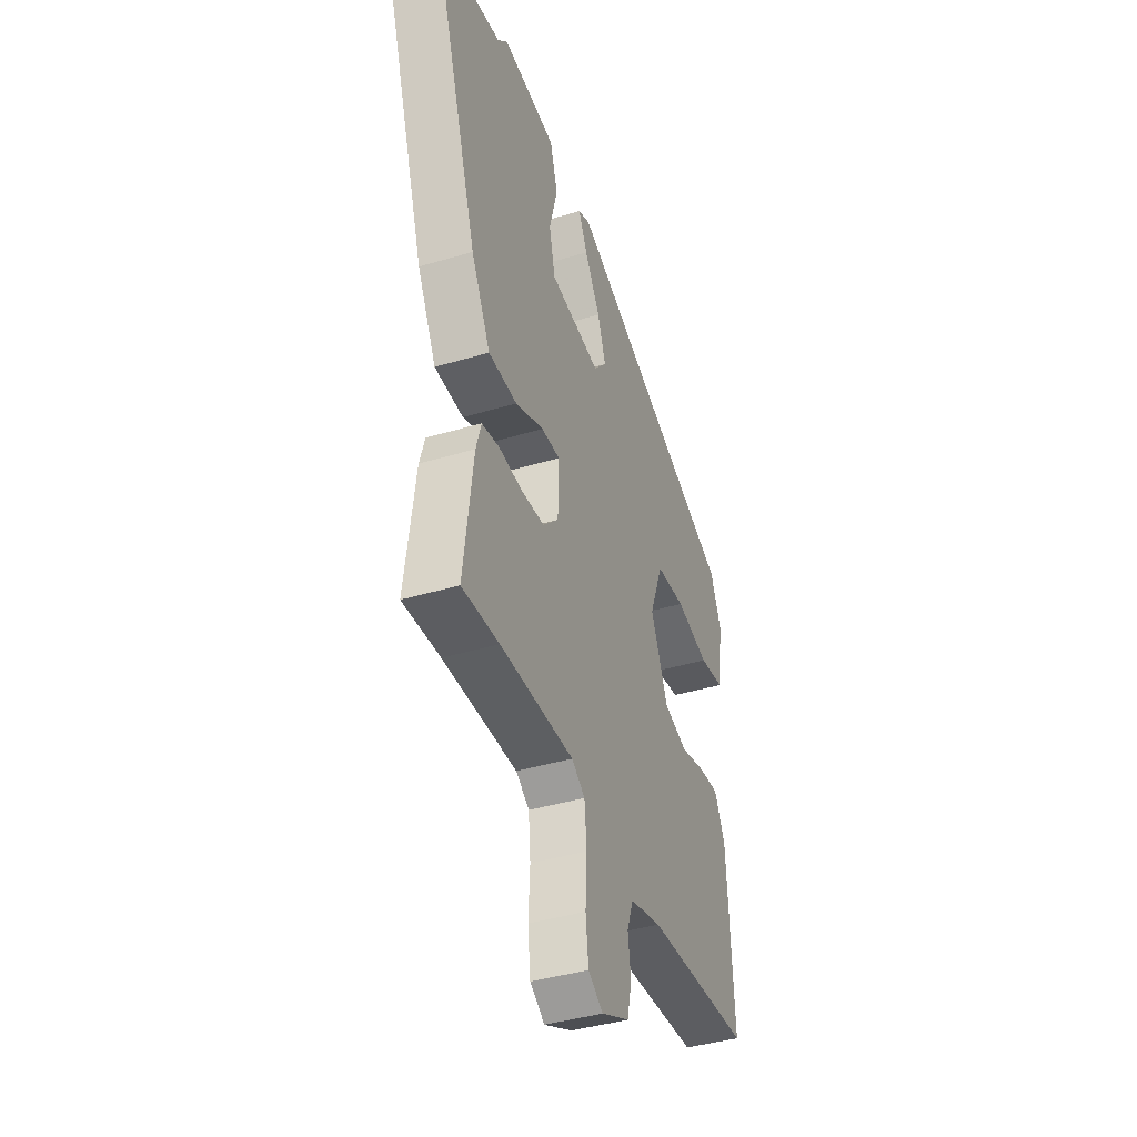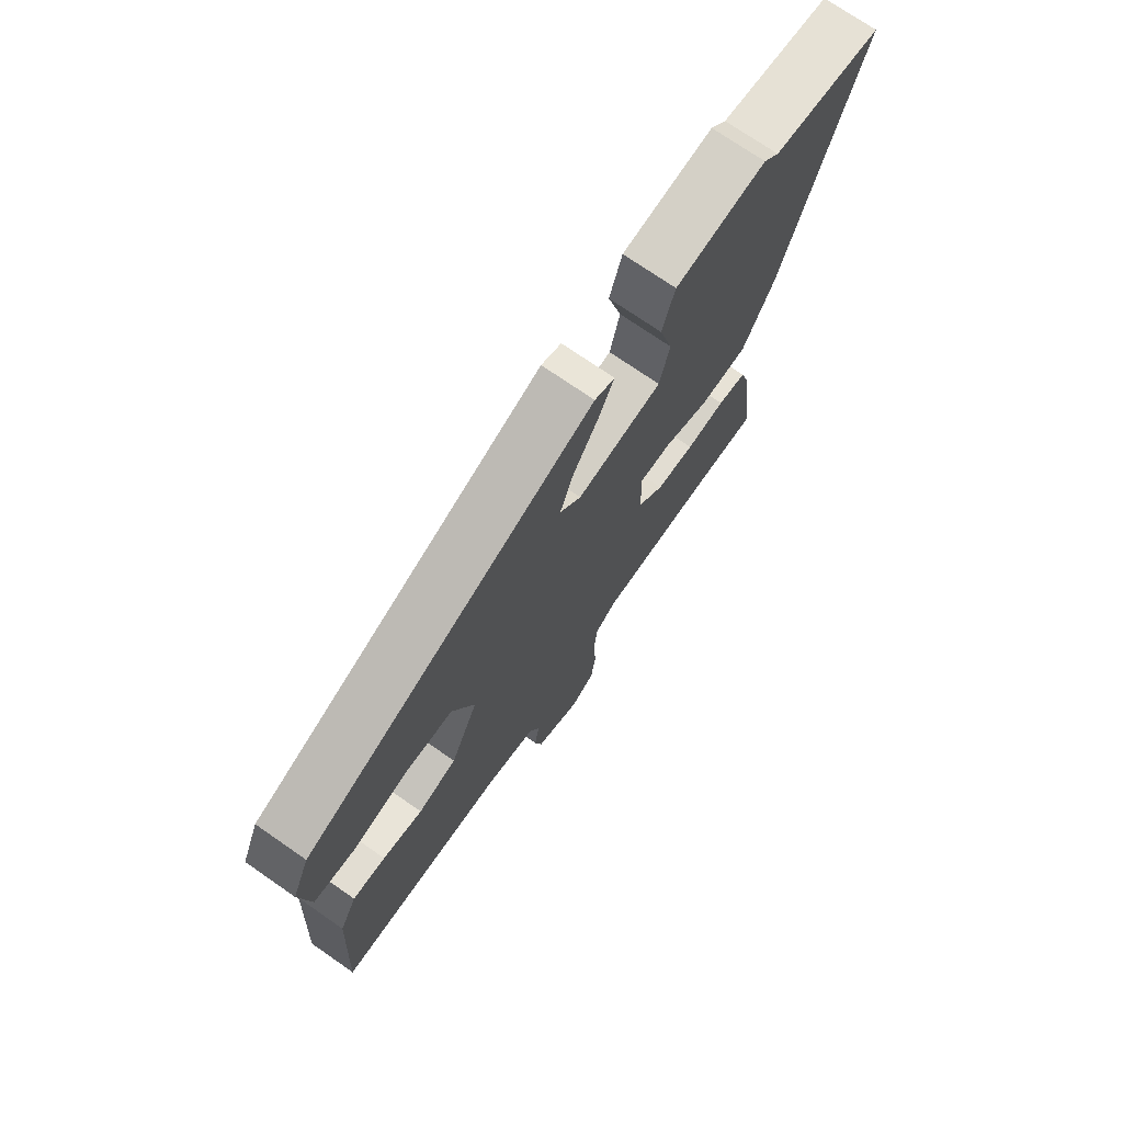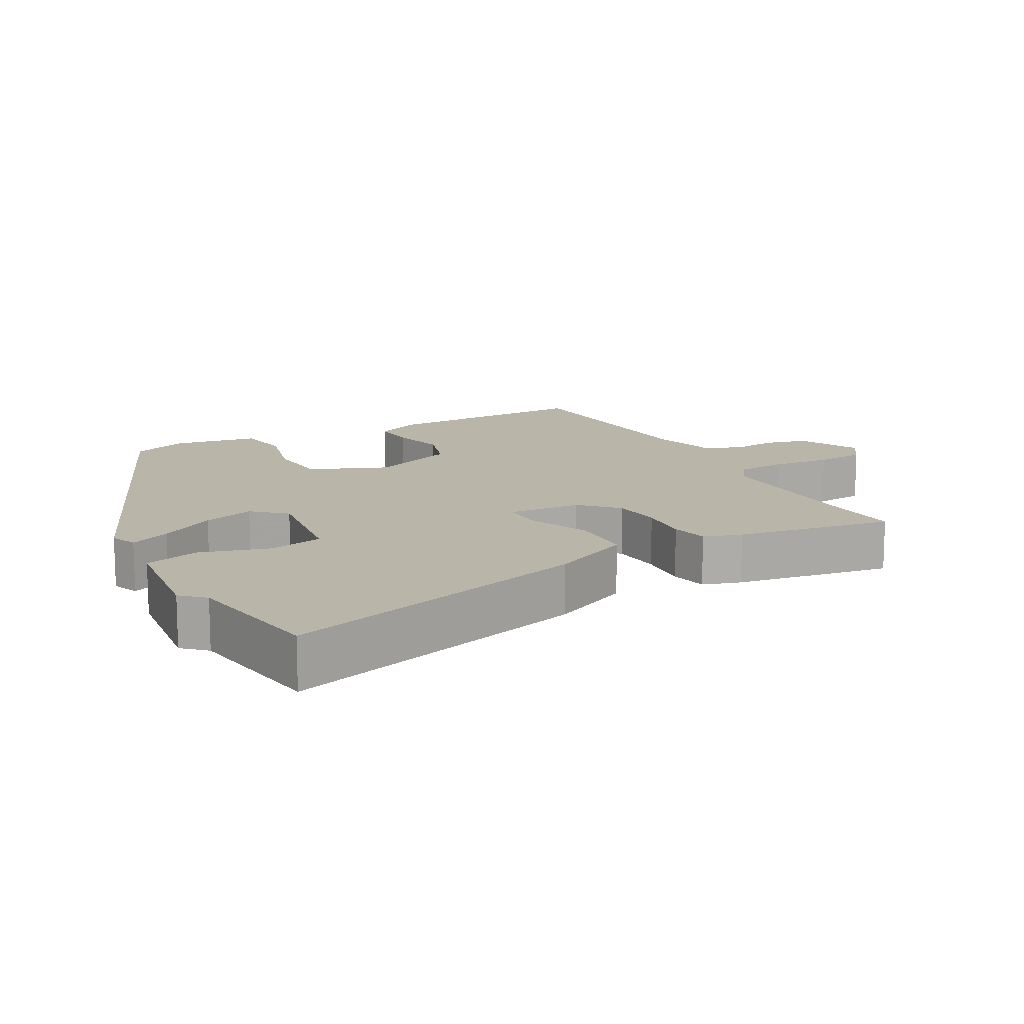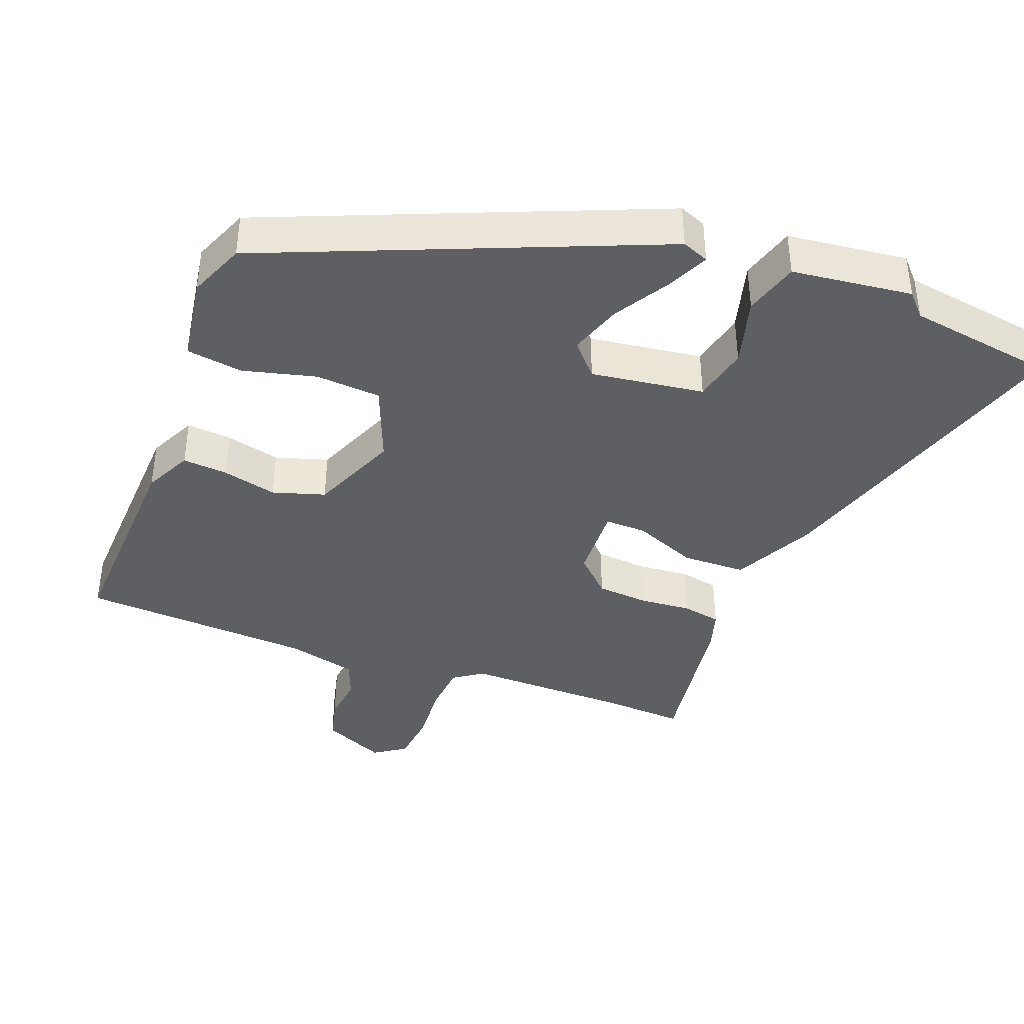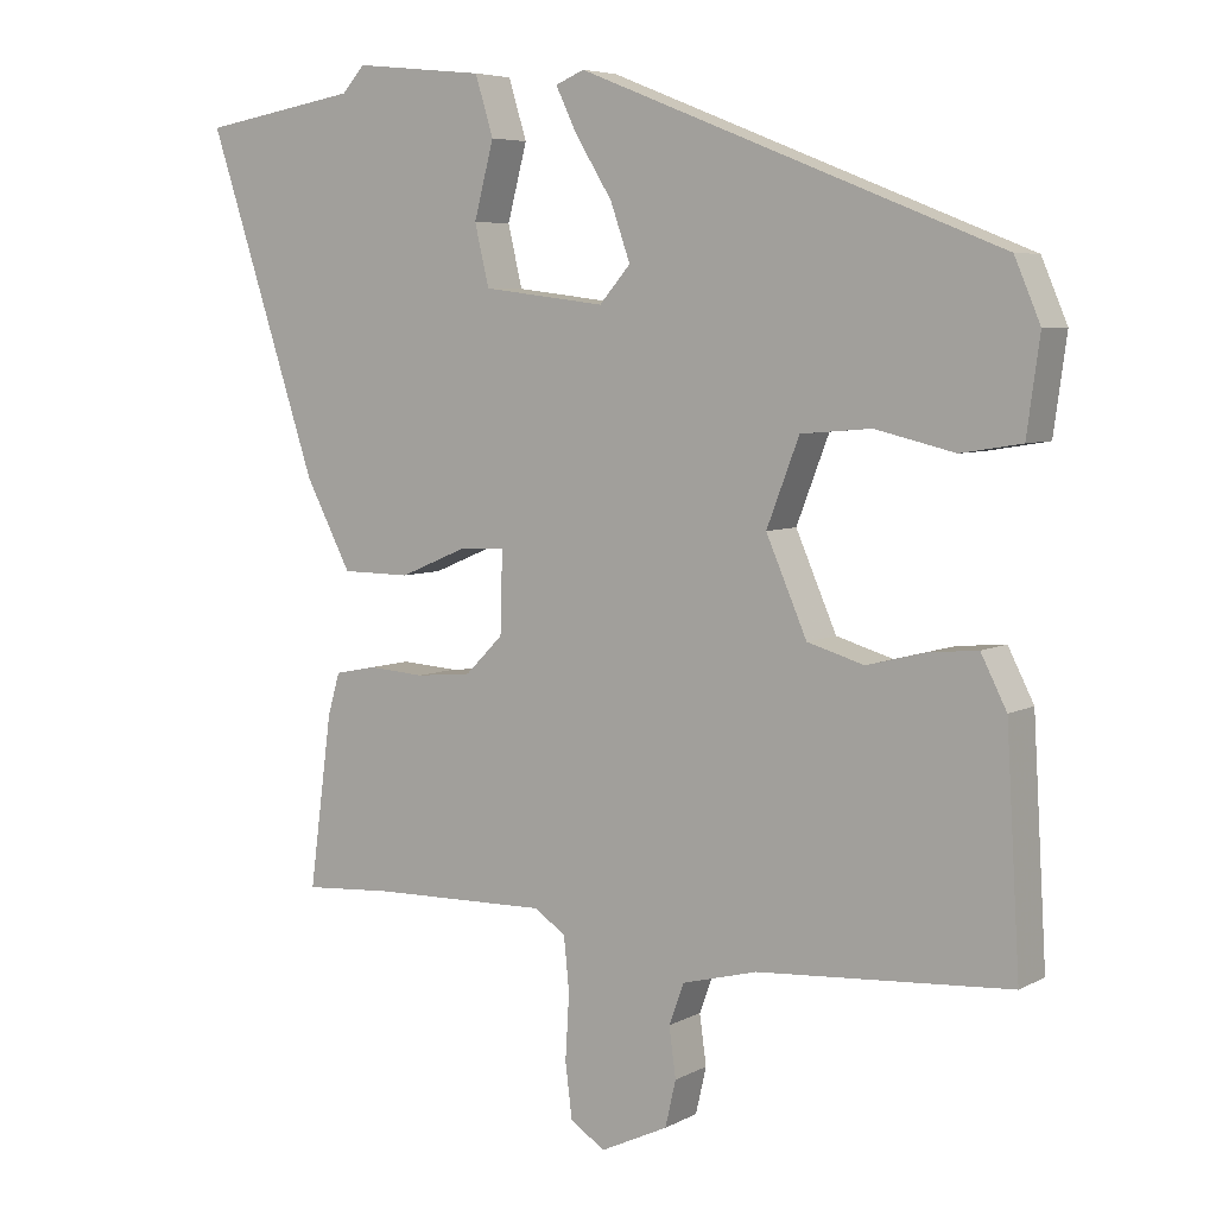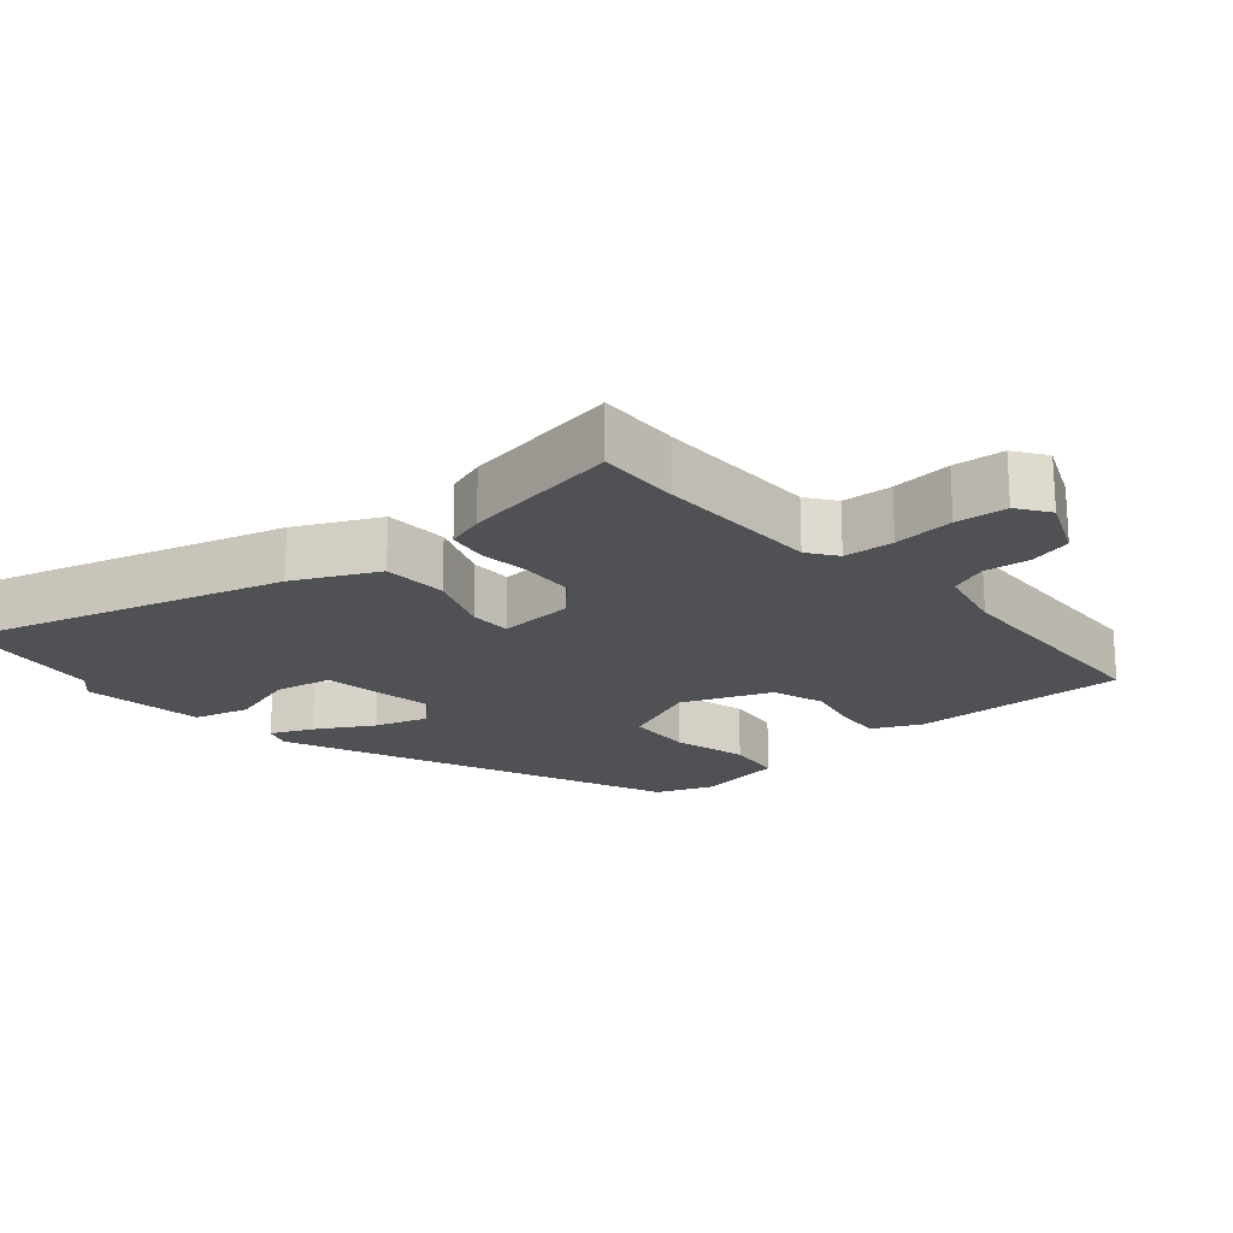
<metadata>
{"format":"obj","ext":"obj","renderer":"f3d","projection":"perspective","resolution":1024,"background":"white","views":[{"elev":-40.7,"azim":110.1,"up":"+Z"},{"elev":73.4,"azim":-55.3,"up":"+Z"},{"elev":13.4,"azim":62.5,"up":"+Y"},{"elev":-40.0,"azim":-20.0,"up":"+Y"},{"elev":5.9,"azim":-146.8,"up":"+Z"},{"elev":-20.1,"azim":132.8,"up":"+Y"}]}
</metadata>
<code>
v 0.453 0.07 0.508
v 0.661 0.07 0.473
v 0.515 0.07 0.027
v 0.455 0.07 -0.088
v 0.364 0.07 -0.089
v 0.274 0.07 -0.051
v 0.215 0.07 -0.049
v 0.218 0.07 -0.156
v 0.268 0.07 -0.206
v 0.341 0.07 -0.213
v 0.416 0.07 -0.208
v 0.471 0.07 -0.219
v 0.487 0.07 -0.274
v 0.517 0.07 -0.501
v 0.4 0.07 -0.493
v 0.167 0.07 -0.488
v 0.125 0.07 -0.516
v 0.118 0.07 -0.587
v 0.123 0.07 -0.673
v 0.114 0.07 -0.745
v 0.068 0.07 -0.775
v -0.021 0.07 -0.733
v -0.035 0.07 -0.672
v -0.026 0.07 -0.607
v -0.046 0.07 -0.553
v -0.145 0.07 -0.527
v -0.478 0.07 -0.504
v -0.46 0.07 -0.199
v -0.426 0.07 -0.132
v -0.362 0.07 -0.138
v -0.284 0.07 -0.158
v -0.209 0.07 -0.136
v -0.155 0.07 -0.012
v -0.198 0.07 0.1
v -0.291 0.07 0.108
v -0.396 0.07 0.083
v -0.476 0.07 0.096
v -0.493 0.07 0.22
v -0.459 0.07 0.3
v 0.096 0.07 0.52
v 0.134 0.07 0.504
v 0.106 0.07 0.446
v 0.057 0.07 0.367
v 0.031 0.07 0.293
v 0.072 0.07 0.246
v 0.234 0.07 0.266
v 0.253 0.07 0.346
v 0.227 0.07 0.445
v 0.251 0.07 0.523
v 0.423 0.07 0.541
v 0.453 0 0.508
v 0.661 0 0.473
v 0.515 0 0.027
v 0.455 0 -0.088
v 0.364 0 -0.089
v 0.274 0 -0.051
v 0.215 0 -0.049
v 0.218 0 -0.156
v 0.268 0 -0.206
v 0.341 0 -0.213
v 0.416 0 -0.208
v 0.471 0 -0.219
v 0.487 0 -0.274
v 0.517 0 -0.501
v 0.4 0 -0.493
v 0.167 0 -0.488
v 0.125 0 -0.516
v 0.118 0 -0.587
v 0.123 0 -0.673
v 0.114 0 -0.745
v 0.068 0 -0.775
v -0.021 0 -0.733
v -0.035 0 -0.672
v -0.026 0 -0.607
v -0.046 0 -0.553
v -0.145 0 -0.527
v -0.478 0 -0.504
v -0.46 0 -0.199
v -0.426 0 -0.132
v -0.362 0 -0.138
v -0.284 0 -0.158
v -0.209 0 -0.136
v -0.155 0 -0.012
v -0.198 0 0.1
v -0.291 0 0.108
v -0.396 0 0.083
v -0.476 0 0.096
v -0.493 0 0.22
v -0.459 0 0.3
v 0.096 0 0.52
v 0.134 0 0.504
v 0.106 0 0.446
v 0.057 0 0.367
v 0.031 0 0.293
v 0.072 0 0.246
v 0.234 0 0.266
v 0.253 0 0.346
v 0.227 0 0.445
v 0.251 0 0.523
v 0.423 0 0.541
f 47 48 49 50
f 46 47 50 1
f 40 41 42 43
f 40 43 44
f 39 40 44
f 38 39 44 45
f 35 36 37 38
f 34 35 38 45
f 28 29 30 31
f 26 27 28 31
f 25 26 31 32
f 21 22 23 24
f 21 24 25
f 18 19 20 21
f 17 18 21 25
f 16 17 25 32
f 12 13 14 15
f 10 11 12 15
f 9 10 15 16
f 8 9 16 32
f 3 4 5 6
f 3 6 7
f 46 1 2 3
f 46 3 7
f 33 34 45 46
f 33 46 7
f 7 8 32 33
f 100 99 98 97
f 51 100 97 96
f 93 92 91 90
f 94 93 90
f 94 90 89
f 95 94 89 88
f 88 87 86 85
f 95 88 85 84
f 81 80 79 78
f 81 78 77 76
f 82 81 76 75
f 74 73 72 71
f 75 74 71
f 71 70 69 68
f 75 71 68 67
f 82 75 67 66
f 65 64 63 62
f 65 62 61 60
f 66 65 60 59
f 82 66 59 58
f 56 55 54 53
f 57 56 53
f 53 52 51 96
f 57 53 96
f 96 95 84 83
f 57 96 83
f 83 82 58 57
f 1 51 52 2
f 2 52 53 3
f 3 53 54 4
f 4 54 55 5
f 5 55 56 6
f 6 56 57 7
f 7 57 58 8
f 8 58 59 9
f 9 59 60 10
f 10 60 61 11
f 11 61 62 12
f 12 62 63 13
f 13 63 64 14
f 14 64 65 15
f 15 65 66 16
f 16 66 67 17
f 17 67 68 18
f 18 68 69 19
f 19 69 70 20
f 20 70 71 21
f 21 71 72 22
f 22 72 73 23
f 23 73 74 24
f 24 74 75 25
f 25 75 76 26
f 26 76 77 27
f 27 77 78 28
f 28 78 79 29
f 29 79 80 30
f 30 80 81 31
f 31 81 82 32
f 32 82 83 33
f 33 83 84 34
f 34 84 85 35
f 35 85 86 36
f 36 86 87 37
f 37 87 88 38
f 38 88 89 39
f 39 89 90 40
f 40 90 91 41
f 41 91 92 42
f 42 92 93 43
f 43 93 94 44
f 44 94 95 45
f 45 95 96 46
f 46 96 97 47
f 47 97 98 48
f 48 98 99 49
f 49 99 100 50
f 50 100 51 1

</code>
